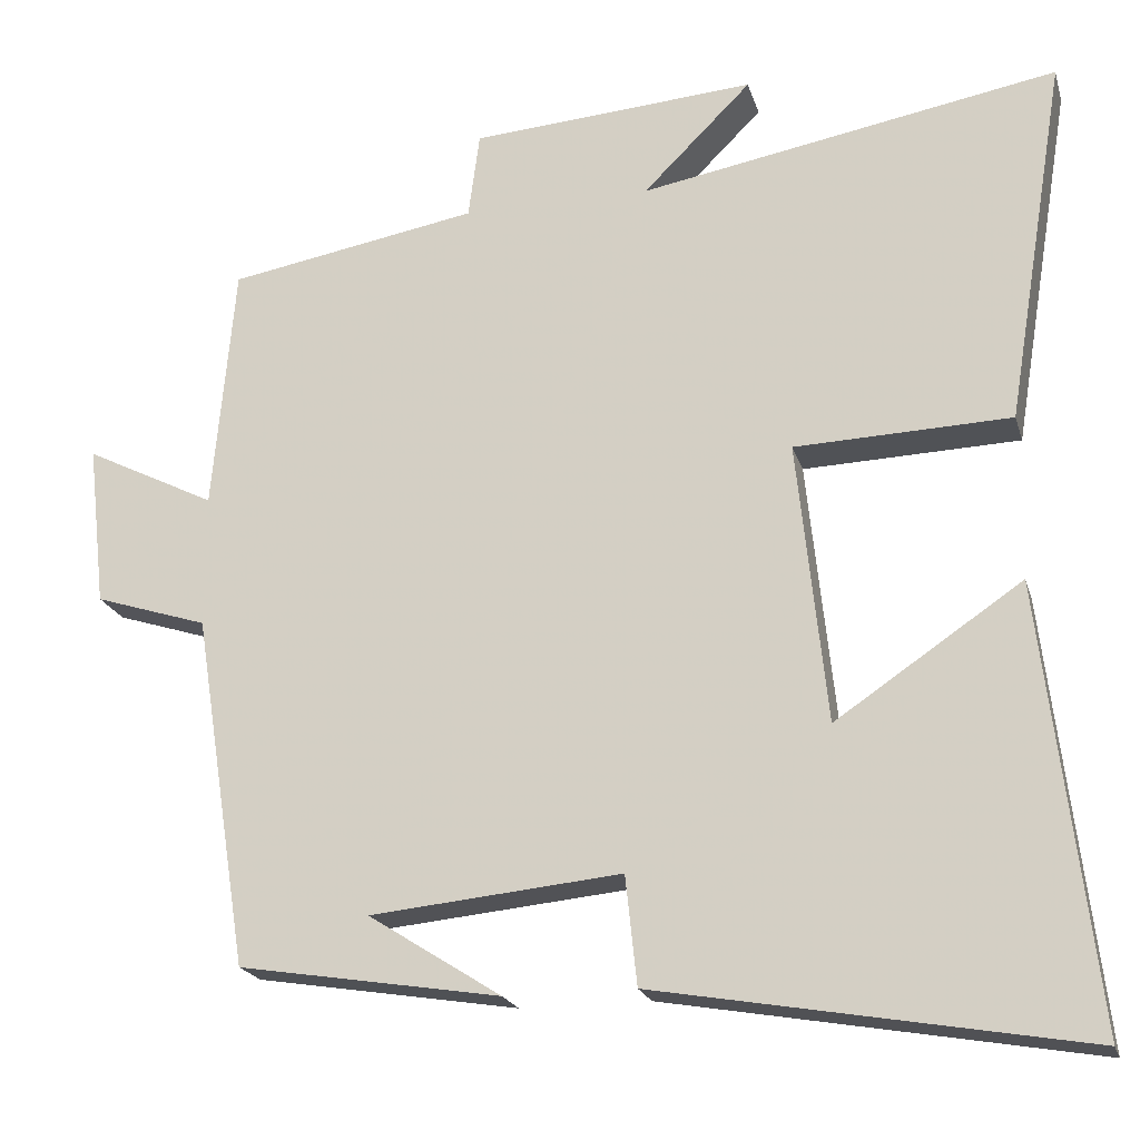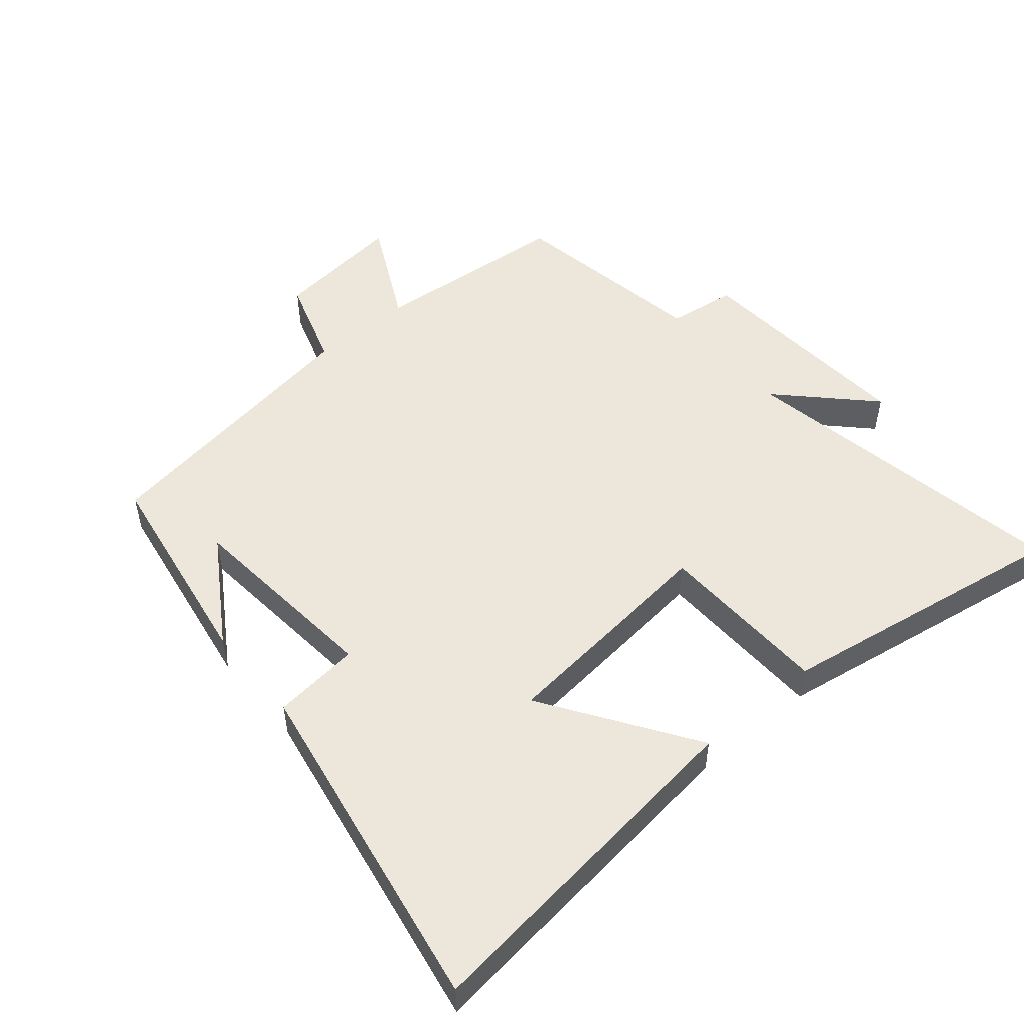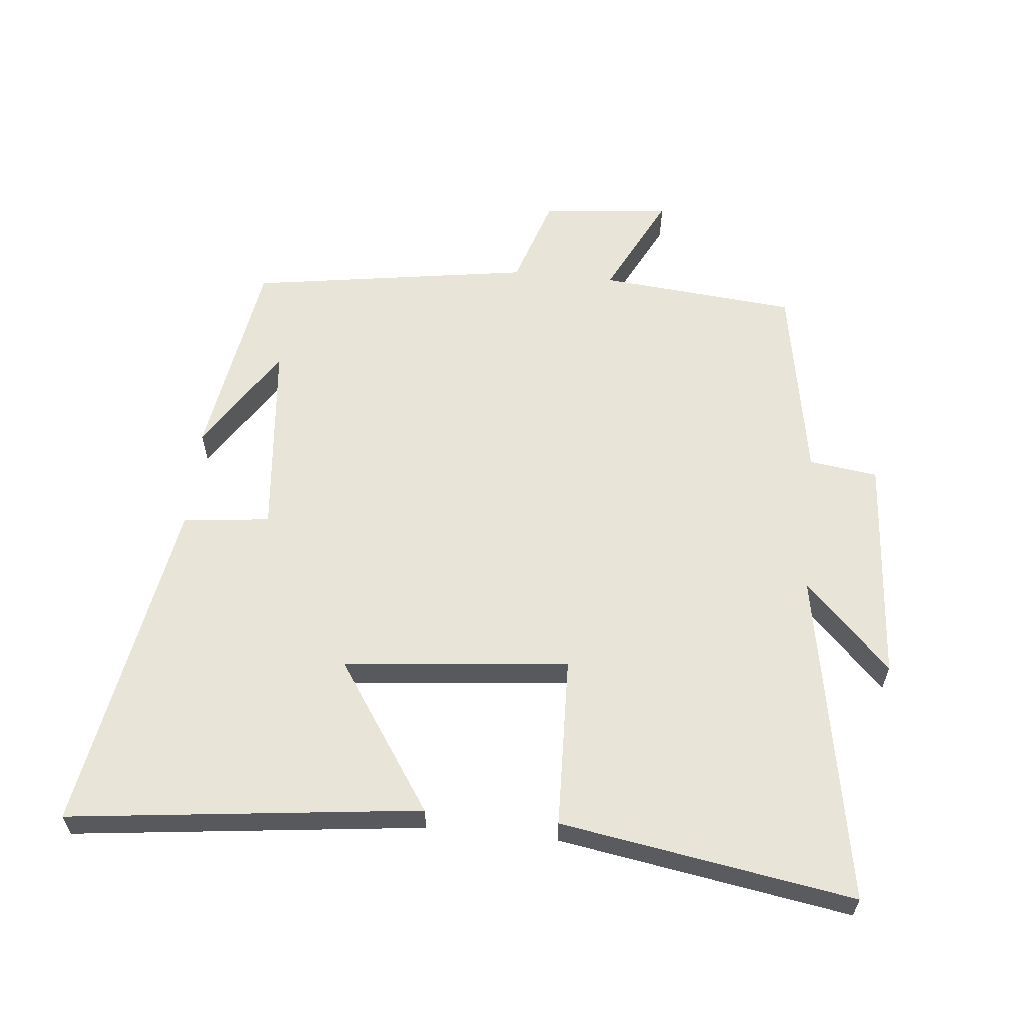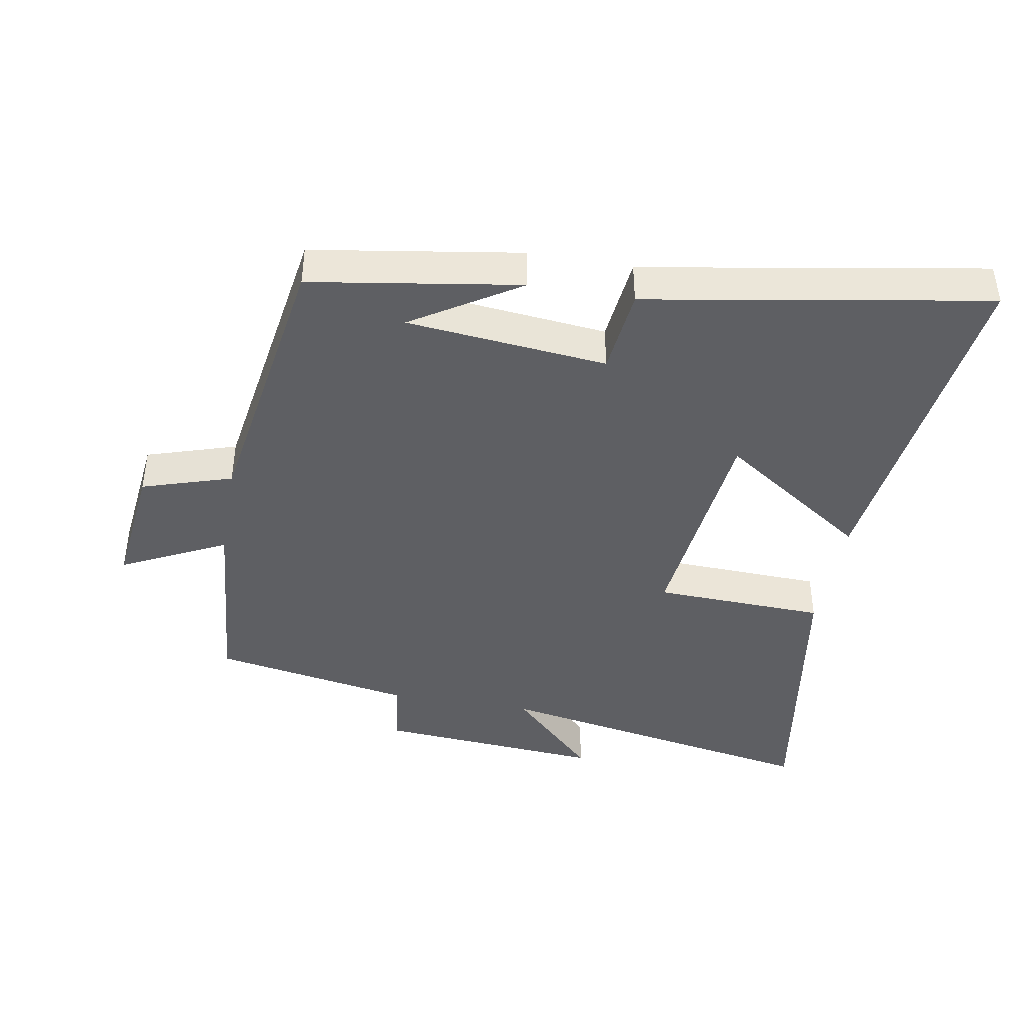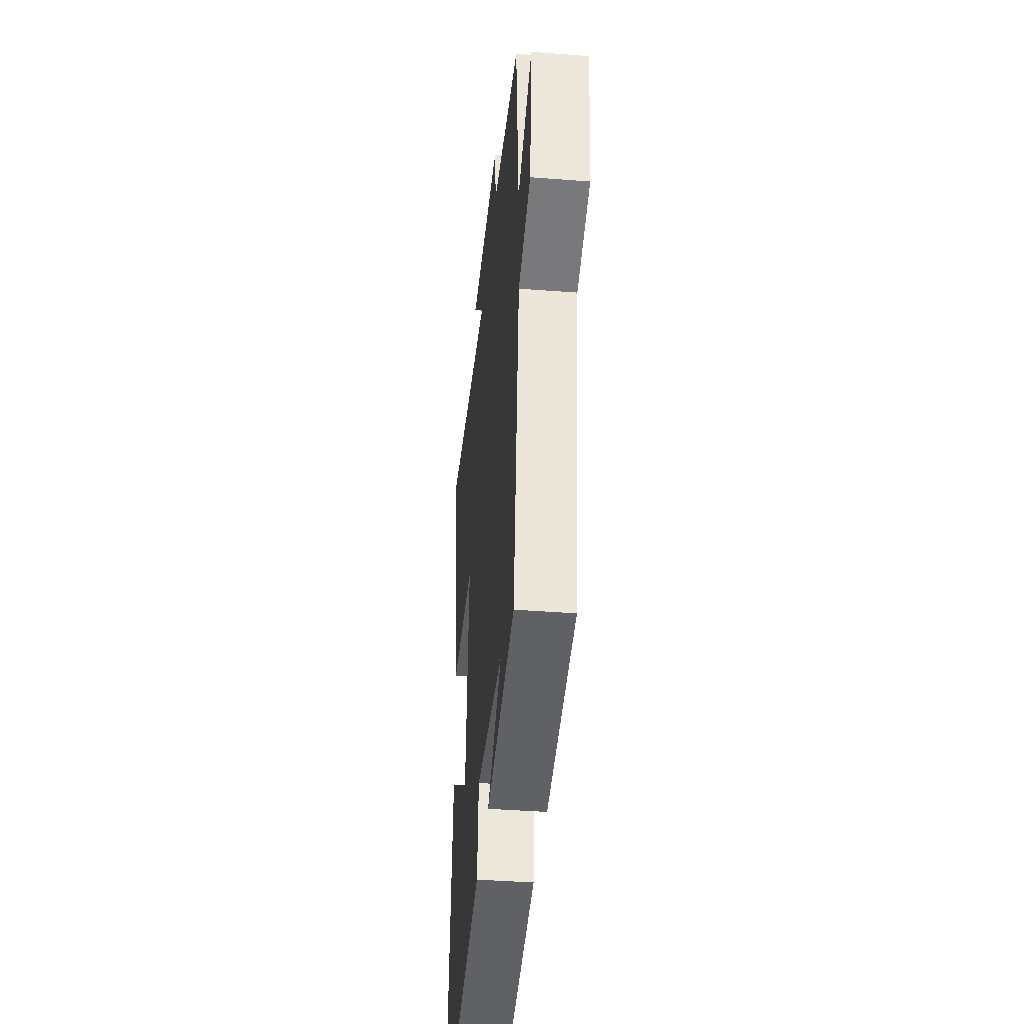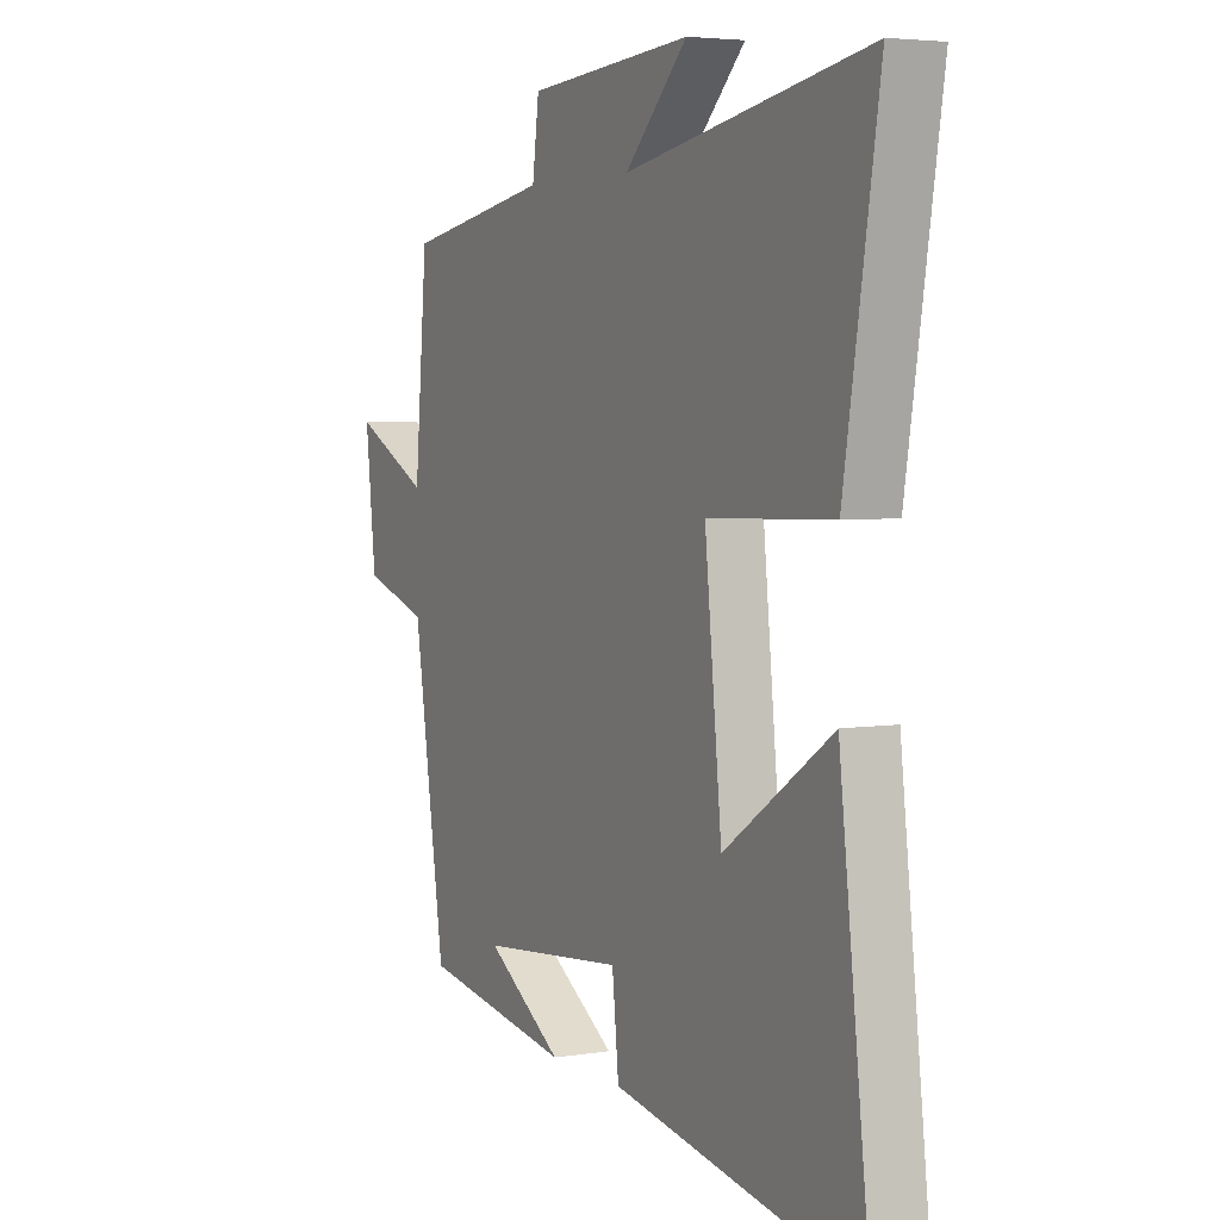
<metadata>
{"format":"obj","ext":"obj","renderer":"f3d","projection":"perspective","resolution":1024,"background":"white","views":[{"elev":-20.5,"azim":-165.2,"up":"+Z"},{"elev":51.5,"azim":-130.0,"up":"+Y"},{"elev":60.1,"azim":-84.2,"up":"+Y"},{"elev":-42.0,"azim":169.9,"up":"+Y"},{"elev":-40.1,"azim":84.6,"up":"+Z"},{"elev":4.4,"azim":-117.4,"up":"+Z"}]}
</metadata>
<code>
v -0.573 0.07 0.592
v -0.063 0.07 0.5
v -0.195 0.07 0.631
v 0.153 0.07 0.605
v 0.167 0.07 0.5
v 0.473 0.07 0.446
v 0.5 0.07 0.144
v 0.66 0.07 0.224
v 0.638 0.07 0.026
v 0.5 0.07 -0.018
v 0.433 0.07 -0.449
v 0.114 0.07 -0.5
v 0.276 0.07 -0.397
v -0.03 0.07 -0.367
v -0.044 0.07 -0.5
v -0.564 0.07 -0.59
v -0.5 0.07 -0.055
v -0.273 0.07 -0.208
v -0.237 0.07 0.136
v -0.5 0.07 0.145
v -0.573 0 0.592
v -0.063 0 0.5
v -0.195 0 0.631
v 0.153 0 0.605
v 0.167 0 0.5
v 0.473 0 0.446
v 0.5 0 0.144
v 0.66 0 0.224
v 0.638 0 0.026
v 0.5 0 -0.018
v 0.433 0 -0.449
v 0.114 0 -0.5
v 0.276 0 -0.397
v -0.03 0 -0.367
v -0.044 0 -0.5
v -0.564 0 -0.59
v -0.5 0 -0.055
v -0.273 0 -0.208
v -0.237 0 0.136
v -0.5 0 0.145
f 19 20 1 2
f 18 19 2
f 15 16 17 18
f 14 15 18 2
f 13 14 2
f 11 12 13
f 10 11 13 2
f 7 8 9 10
f 5 6 7 10
f 5 10 2 3
f 3 4 5
f 22 21 40 39
f 22 39 38
f 38 37 36 35
f 22 38 35 34
f 22 34 33
f 33 32 31
f 22 33 31 30
f 30 29 28 27
f 30 27 26 25
f 23 22 30 25
f 25 24 23
f 1 21 22 2
f 2 22 23 3
f 3 23 24 4
f 4 24 25 5
f 5 25 26 6
f 6 26 27 7
f 7 27 28 8
f 8 28 29 9
f 9 29 30 10
f 10 30 31 11
f 11 31 32 12
f 12 32 33 13
f 13 33 34 14
f 14 34 35 15
f 15 35 36 16
f 16 36 37 17
f 17 37 38 18
f 18 38 39 19
f 19 39 40 20
f 20 40 21 1

</code>
